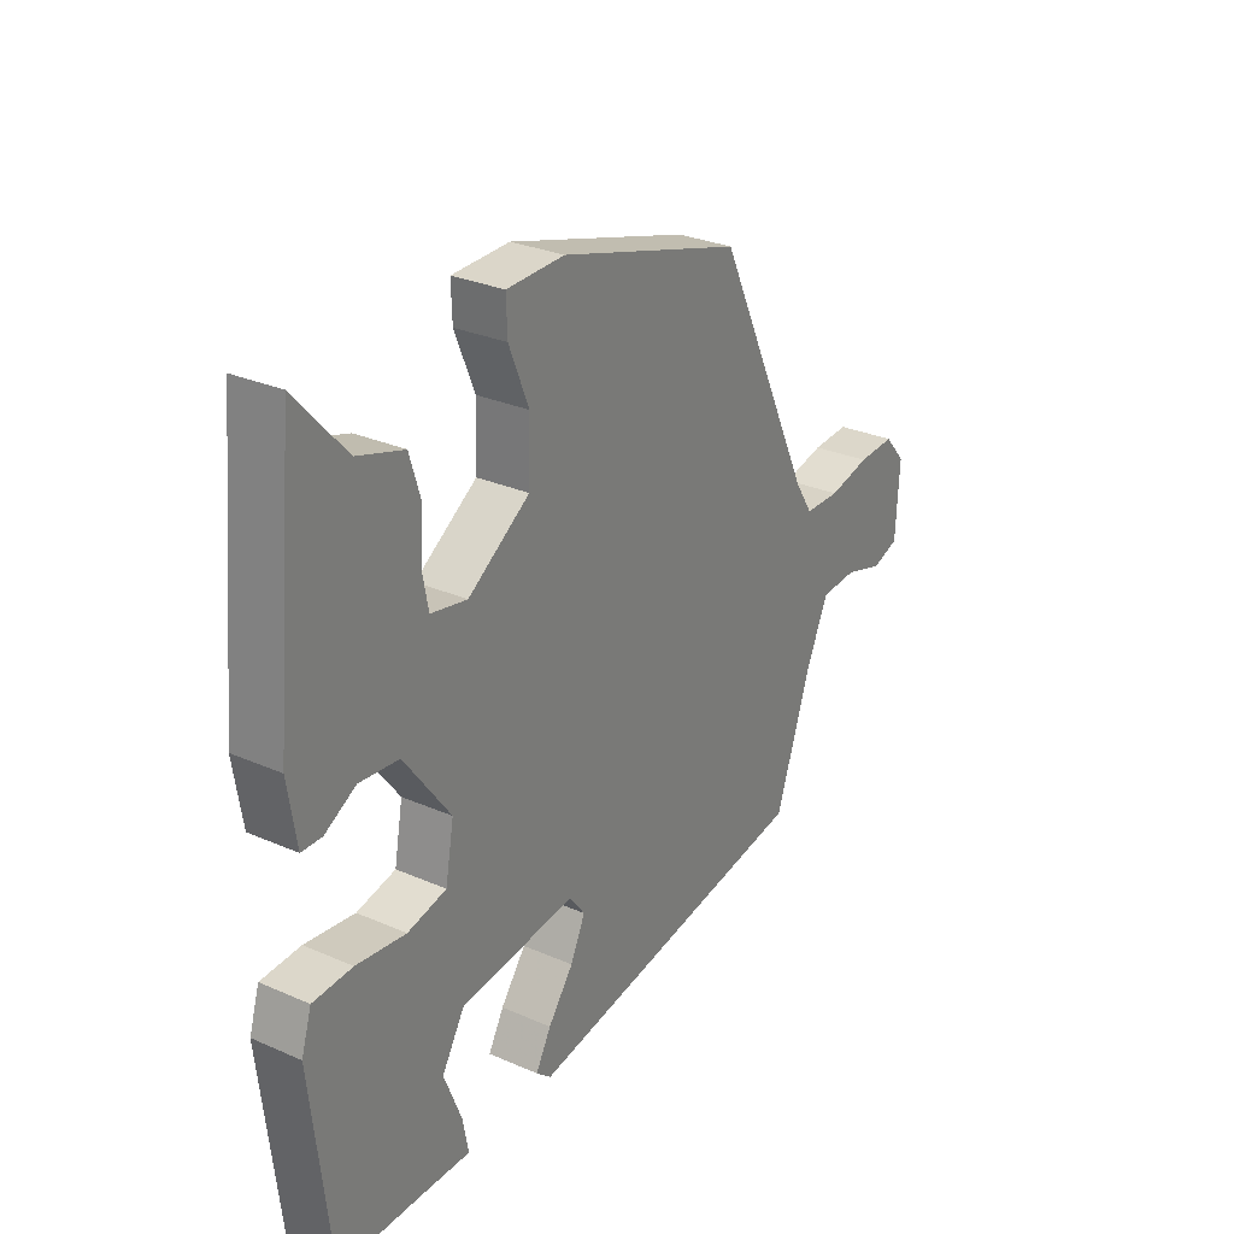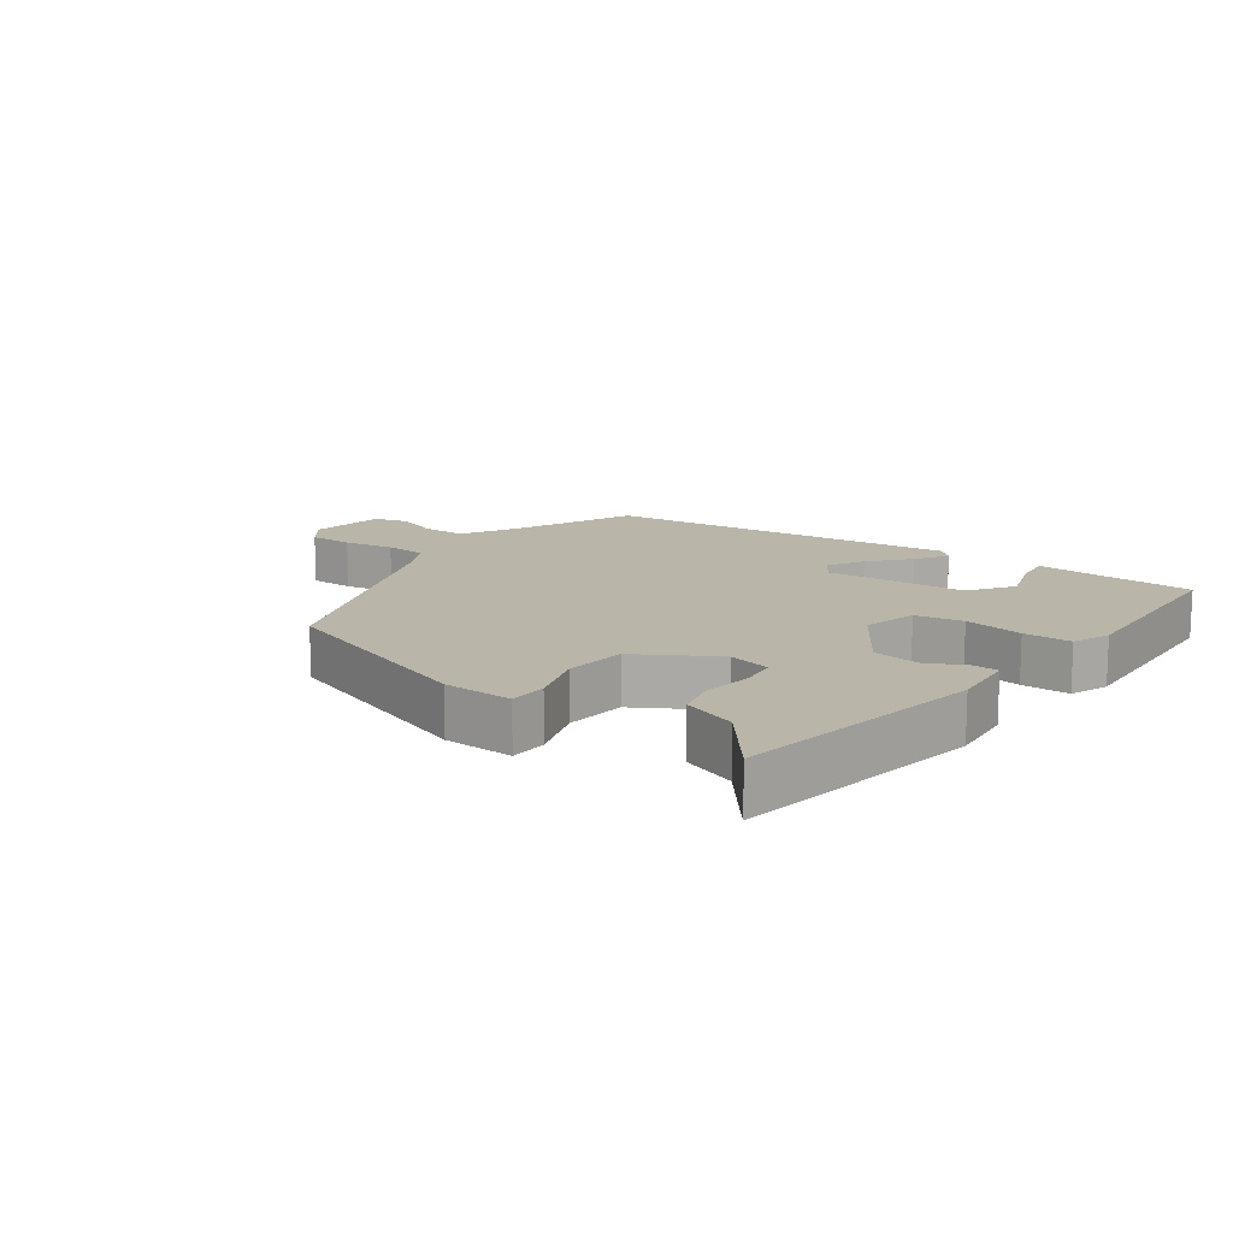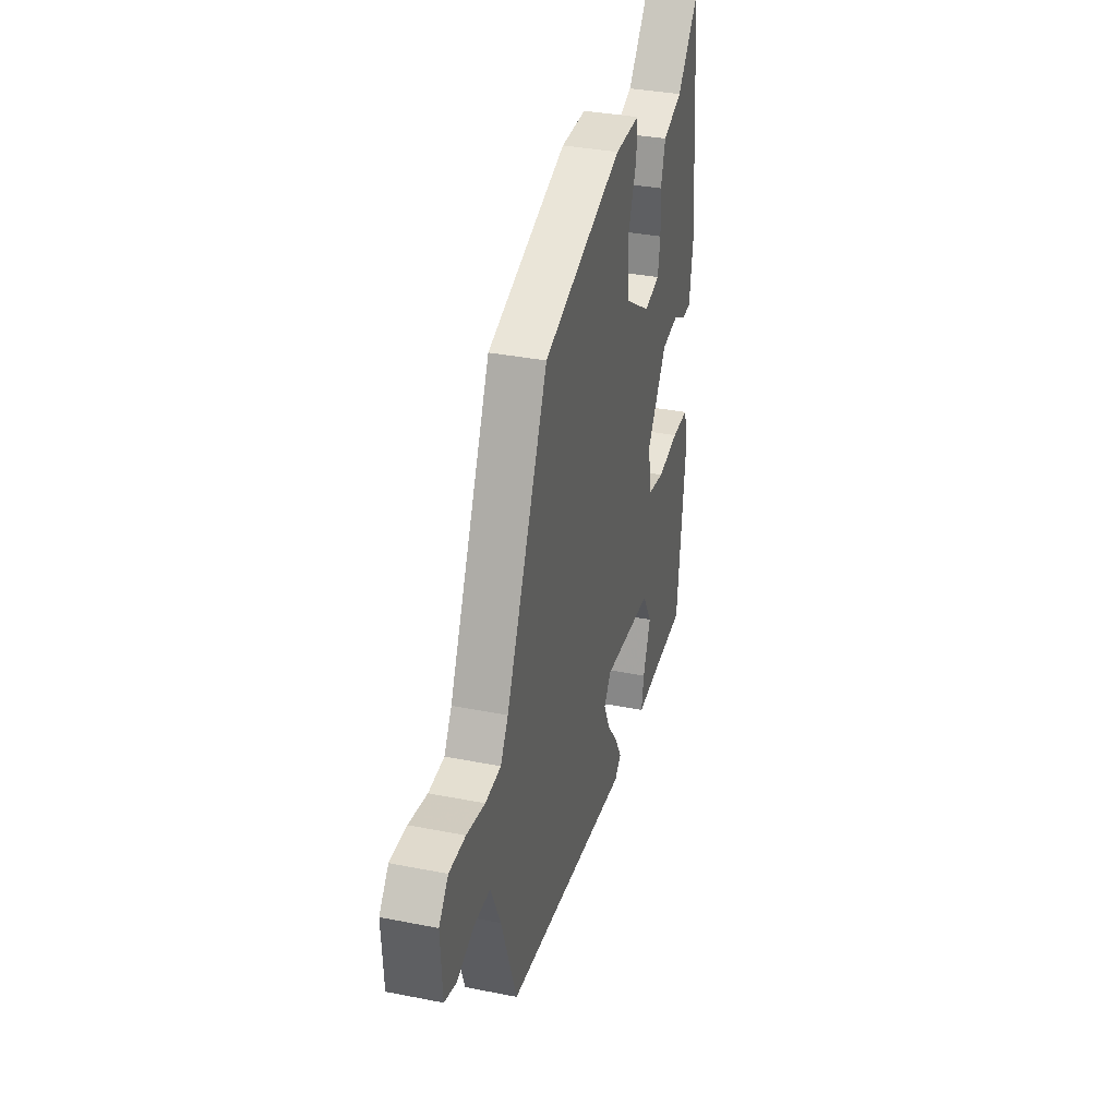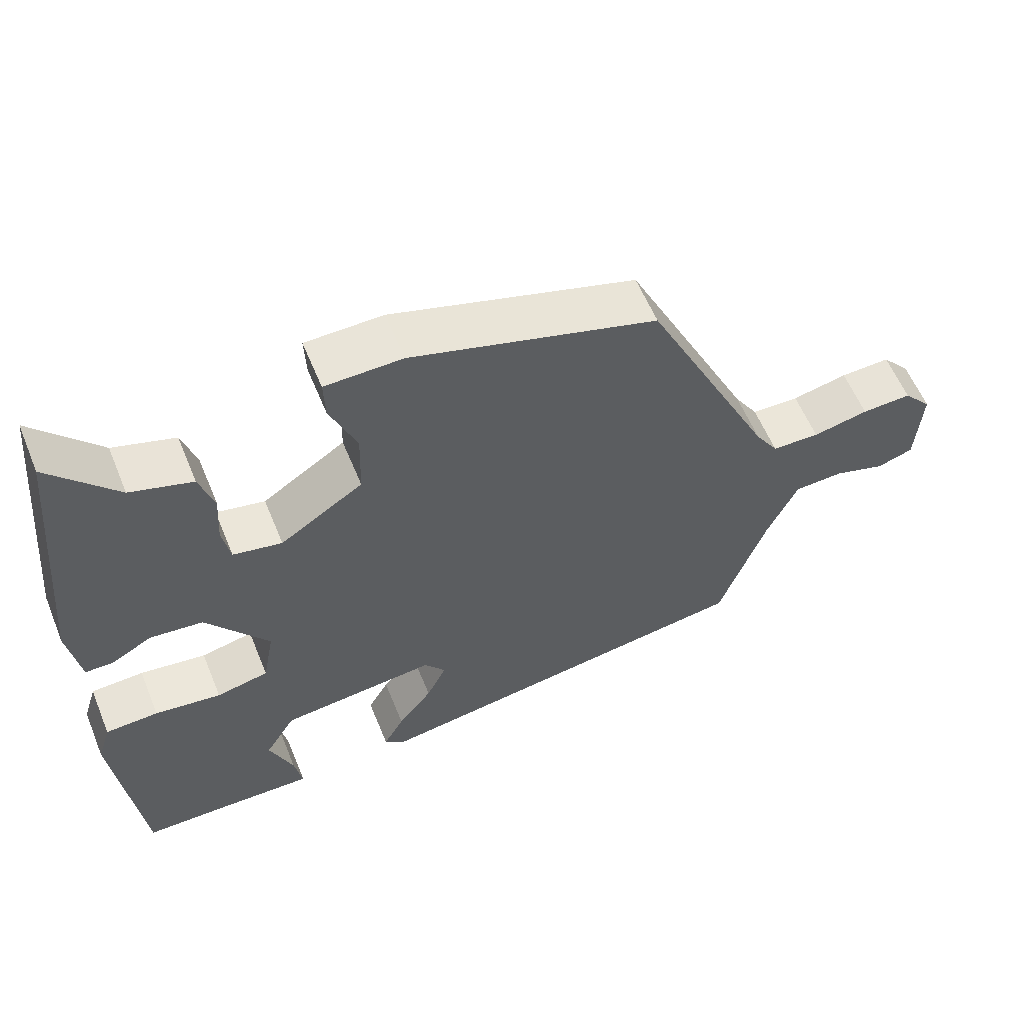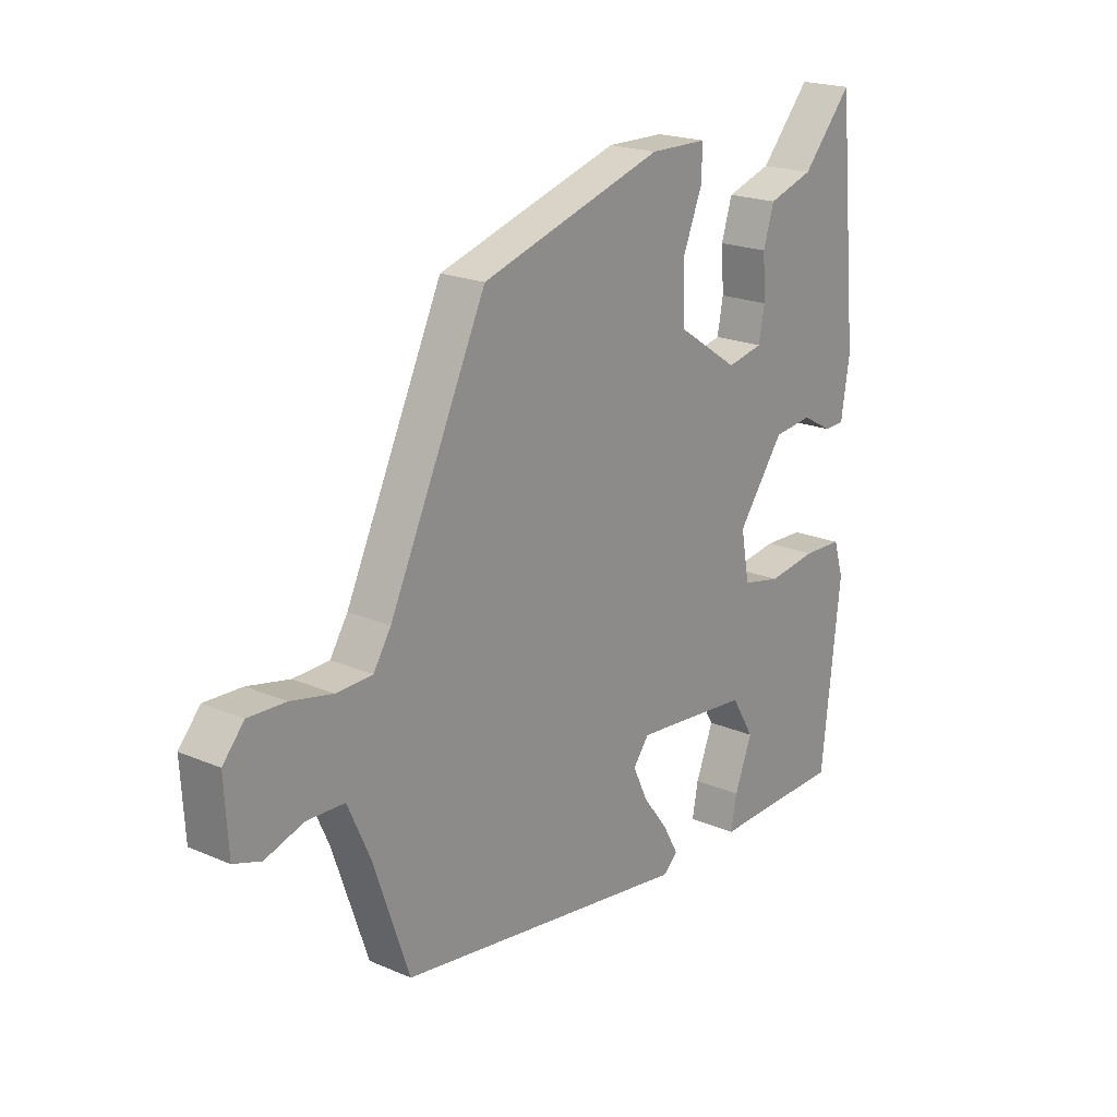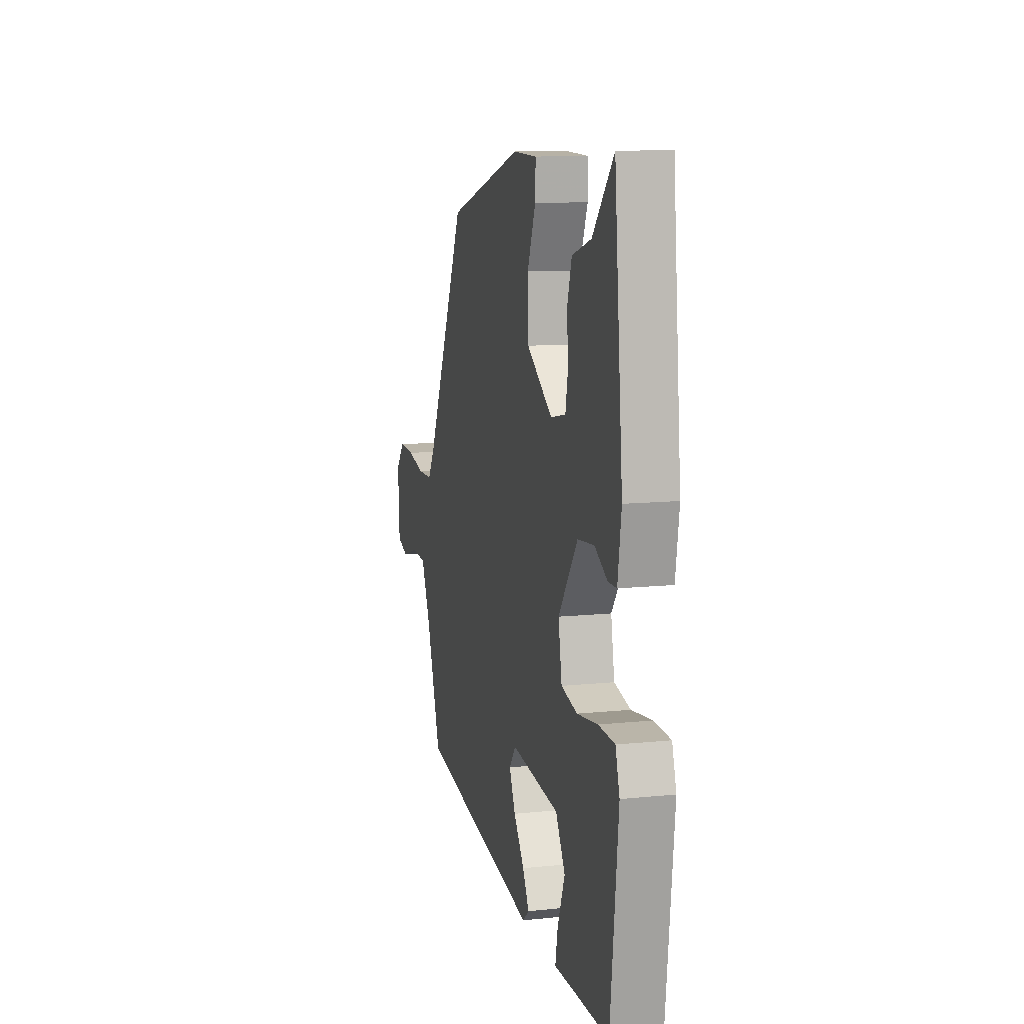
<metadata>
{"format":"obj","ext":"obj","renderer":"f3d","projection":"perspective","resolution":1024,"background":"white","views":[{"elev":29.0,"azim":123.0,"up":"+Z"},{"elev":13.4,"azim":39.3,"up":"+Y"},{"elev":35.2,"azim":-75.3,"up":"+Z"},{"elev":59.1,"azim":157.7,"up":"+Z"},{"elev":20.4,"azim":-52.1,"up":"+Z"},{"elev":11.4,"azim":75.9,"up":"+Z"}]}
</metadata>
<code>
v -0.474 0.07 -0.424
v -0.54 0.07 -0.232
v -0.583 0.07 -0.137
v -0.653 0.07 -0.134
v -0.725 0.07 -0.157
v -0.776 0.07 -0.14
v -0.783 0.07 -0.017
v -0.743 0.07 0.029
v -0.673 0.07 0.026
v -0.595 0.07 0.009
v -0.528 0.07 0.011
v -0.495 0.07 0.063
v -0.313 0.07 0.446
v 0.03 0.07 0.549
v 0.138 0.07 0.547
v 0.136 0.07 0.488
v 0.099 0.07 0.397
v 0.102 0.07 0.3
v 0.218 0.07 0.223
v 0.286 0.07 0.237
v 0.297 0.07 0.295
v 0.292 0.07 0.371
v 0.312 0.07 0.436
v 0.398 0.07 0.463
v 0.492 0.07 0.569
v 0.531 0.07 0.171
v 0.515 0.07 0.068
v 0.477 0.07 0.067
v 0.419 0.07 0.099
v 0.345 0.07 0.091
v 0.258 0.07 -0.028
v 0.274 0.07 -0.115
v 0.347 0.07 -0.131
v 0.44 0.07 -0.118
v 0.514 0.07 -0.121
v 0.533 0.07 -0.182
v 0.498 0.07 -0.5
v 0.36 0.07 -0.502
v 0.249 0.07 -0.505
v 0.26 0.07 -0.446
v 0.293 0.07 -0.362
v 0.25 0.07 -0.291
v 0.032 0.07 -0.269
v 0.002 0.07 -0.308
v 0.03 0.07 -0.367
v 0.078 0.07 -0.43
v 0.107 0.07 -0.482
v 0.079 0.07 -0.506
v -0.474 0 -0.424
v -0.54 0 -0.232
v -0.583 0 -0.137
v -0.653 0 -0.134
v -0.725 0 -0.157
v -0.776 0 -0.14
v -0.783 0 -0.017
v -0.743 0 0.029
v -0.673 0 0.026
v -0.595 0 0.009
v -0.528 0 0.011
v -0.495 0 0.063
v -0.313 0 0.446
v 0.03 0 0.549
v 0.138 0 0.547
v 0.136 0 0.488
v 0.099 0 0.397
v 0.102 0 0.3
v 0.218 0 0.223
v 0.286 0 0.237
v 0.297 0 0.295
v 0.292 0 0.371
v 0.312 0 0.436
v 0.398 0 0.463
v 0.492 0 0.569
v 0.531 0 0.171
v 0.515 0 0.068
v 0.477 0 0.067
v 0.419 0 0.099
v 0.345 0 0.091
v 0.258 0 -0.028
v 0.274 0 -0.115
v 0.347 0 -0.131
v 0.44 0 -0.118
v 0.514 0 -0.121
v 0.533 0 -0.182
v 0.498 0 -0.5
v 0.36 0 -0.502
v 0.249 0 -0.505
v 0.26 0 -0.446
v 0.293 0 -0.362
v 0.25 0 -0.291
v 0.032 0 -0.269
v 0.002 0 -0.308
v 0.03 0 -0.367
v 0.078 0 -0.43
v 0.107 0 -0.482
v 0.079 0 -0.506
f 45 46 47 48
f 44 45 48 1
f 43 44 1 2
f 38 39 40 41
f 36 37 38 41
f 36 41 42
f 33 34 35 36
f 32 33 36 42
f 31 32 42 43
f 26 27 28 29
f 24 25 26 29
f 24 29 30
f 21 22 23 24
f 20 21 24 30
f 19 20 30 31
f 14 15 16 17
f 12 13 14 17
f 11 12 17 18
f 7 8 9 10
f 7 10 11
f 4 5 6 7
f 3 4 7 11
f 18 19 31 43
f 11 18 43
f 2 3 11 43
f 96 95 94 93
f 49 96 93 92
f 50 49 92 91
f 89 88 87 86
f 89 86 85 84
f 90 89 84
f 84 83 82 81
f 90 84 81 80
f 91 90 80 79
f 77 76 75 74
f 77 74 73 72
f 78 77 72
f 72 71 70 69
f 78 72 69 68
f 79 78 68 67
f 65 64 63 62
f 65 62 61 60
f 66 65 60 59
f 58 57 56 55
f 59 58 55
f 55 54 53 52
f 59 55 52 51
f 91 79 67 66
f 91 66 59
f 91 59 51 50
f 1 49 50 2
f 2 50 51 3
f 3 51 52 4
f 4 52 53 5
f 5 53 54 6
f 6 54 55 7
f 7 55 56 8
f 8 56 57 9
f 9 57 58 10
f 10 58 59 11
f 11 59 60 12
f 12 60 61 13
f 13 61 62 14
f 14 62 63 15
f 15 63 64 16
f 16 64 65 17
f 17 65 66 18
f 18 66 67 19
f 19 67 68 20
f 20 68 69 21
f 21 69 70 22
f 22 70 71 23
f 23 71 72 24
f 24 72 73 25
f 25 73 74 26
f 26 74 75 27
f 27 75 76 28
f 28 76 77 29
f 29 77 78 30
f 30 78 79 31
f 31 79 80 32
f 32 80 81 33
f 33 81 82 34
f 34 82 83 35
f 35 83 84 36
f 36 84 85 37
f 37 85 86 38
f 38 86 87 39
f 39 87 88 40
f 40 88 89 41
f 41 89 90 42
f 42 90 91 43
f 43 91 92 44
f 44 92 93 45
f 45 93 94 46
f 46 94 95 47
f 47 95 96 48
f 48 96 49 1

</code>
